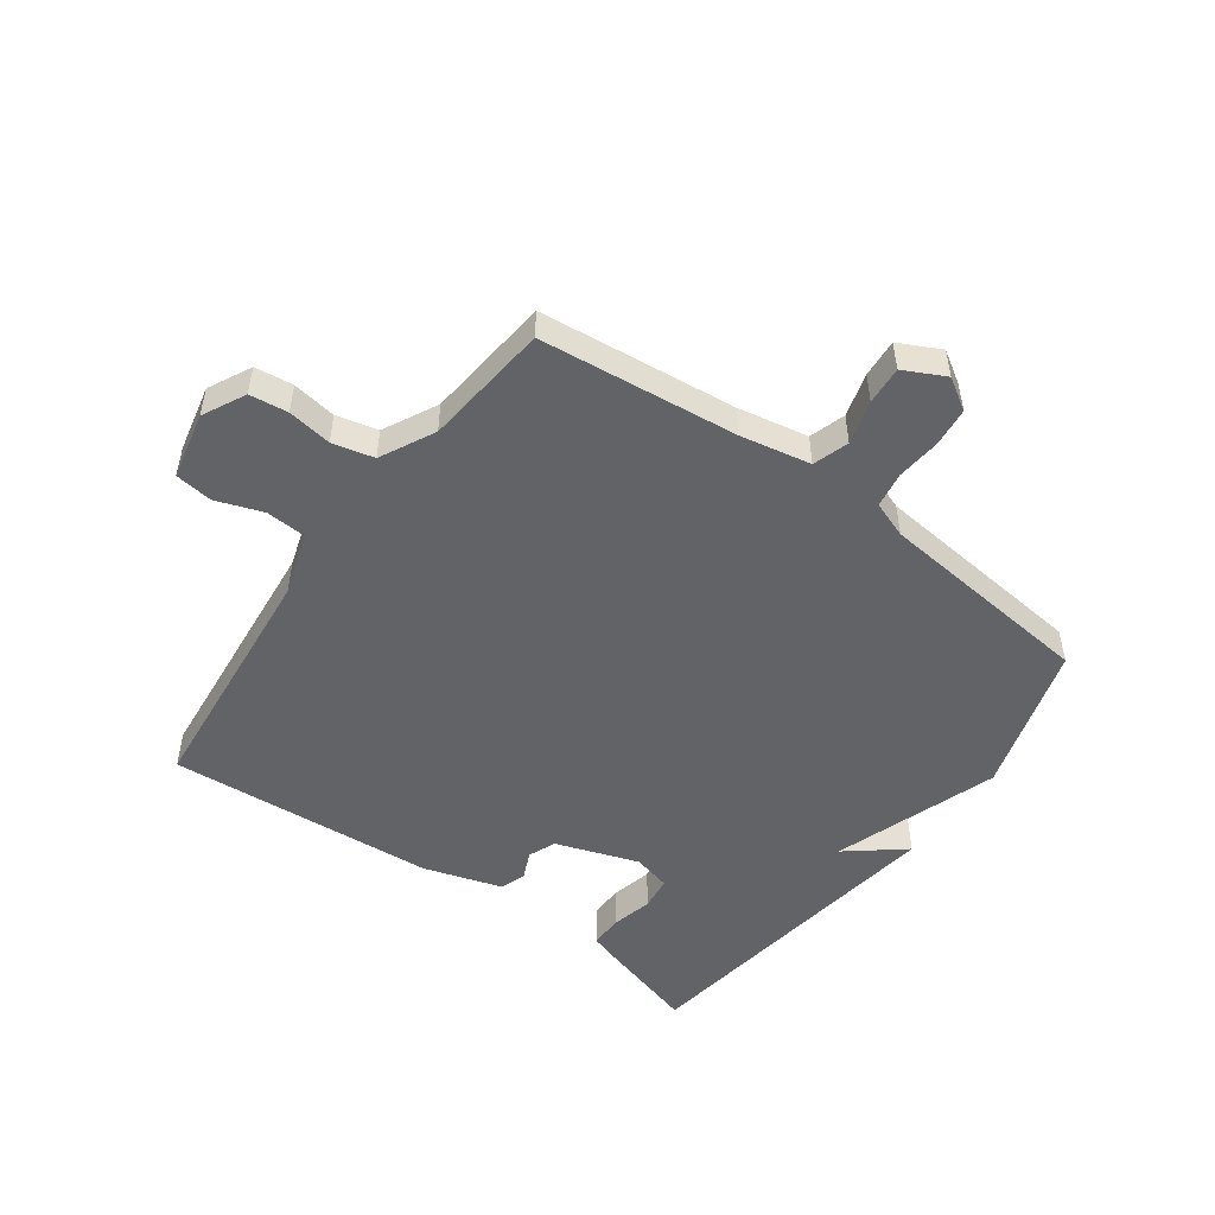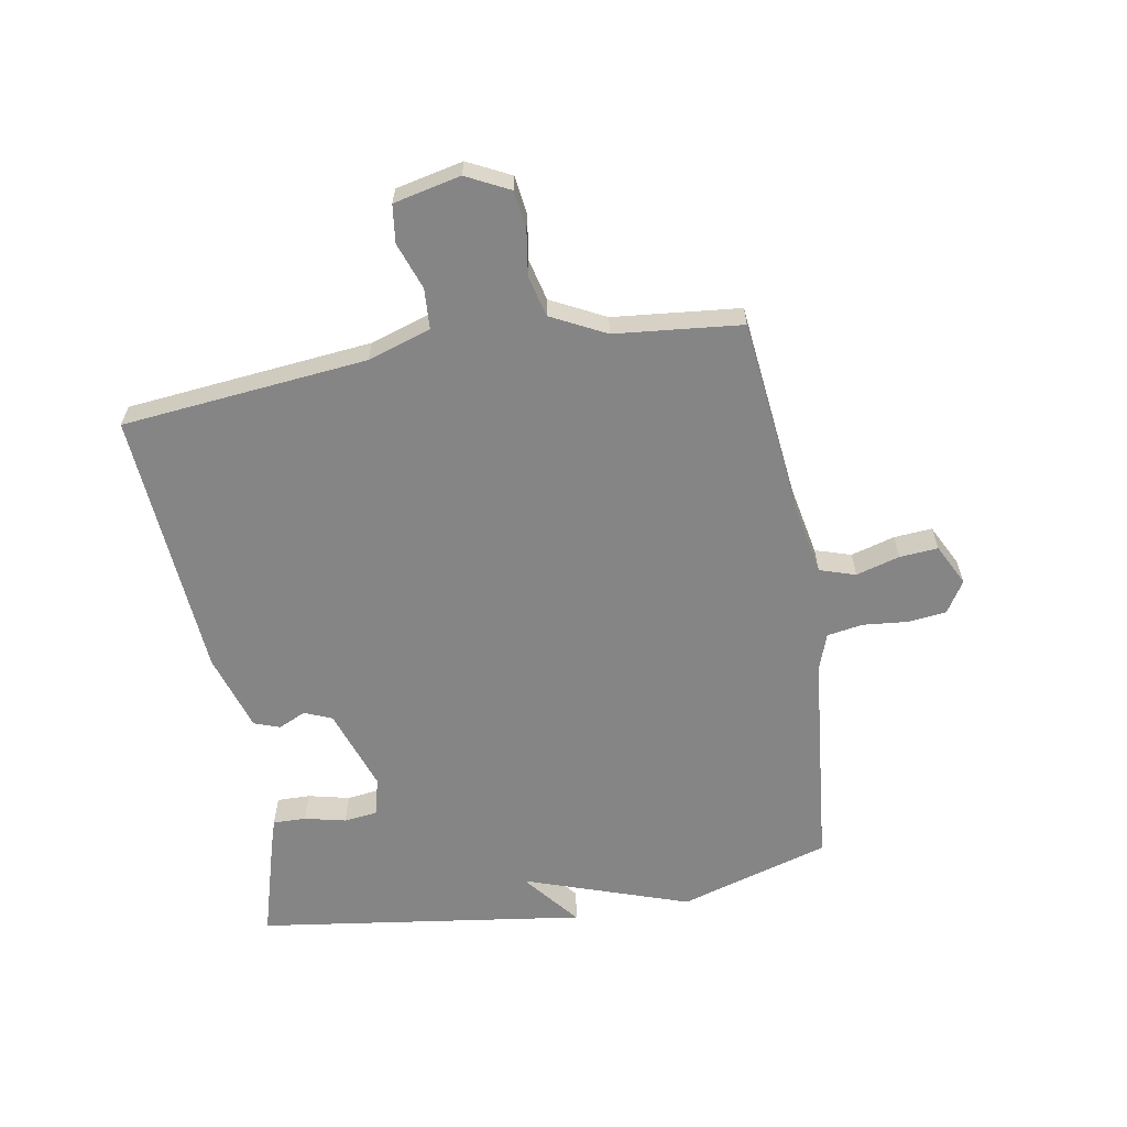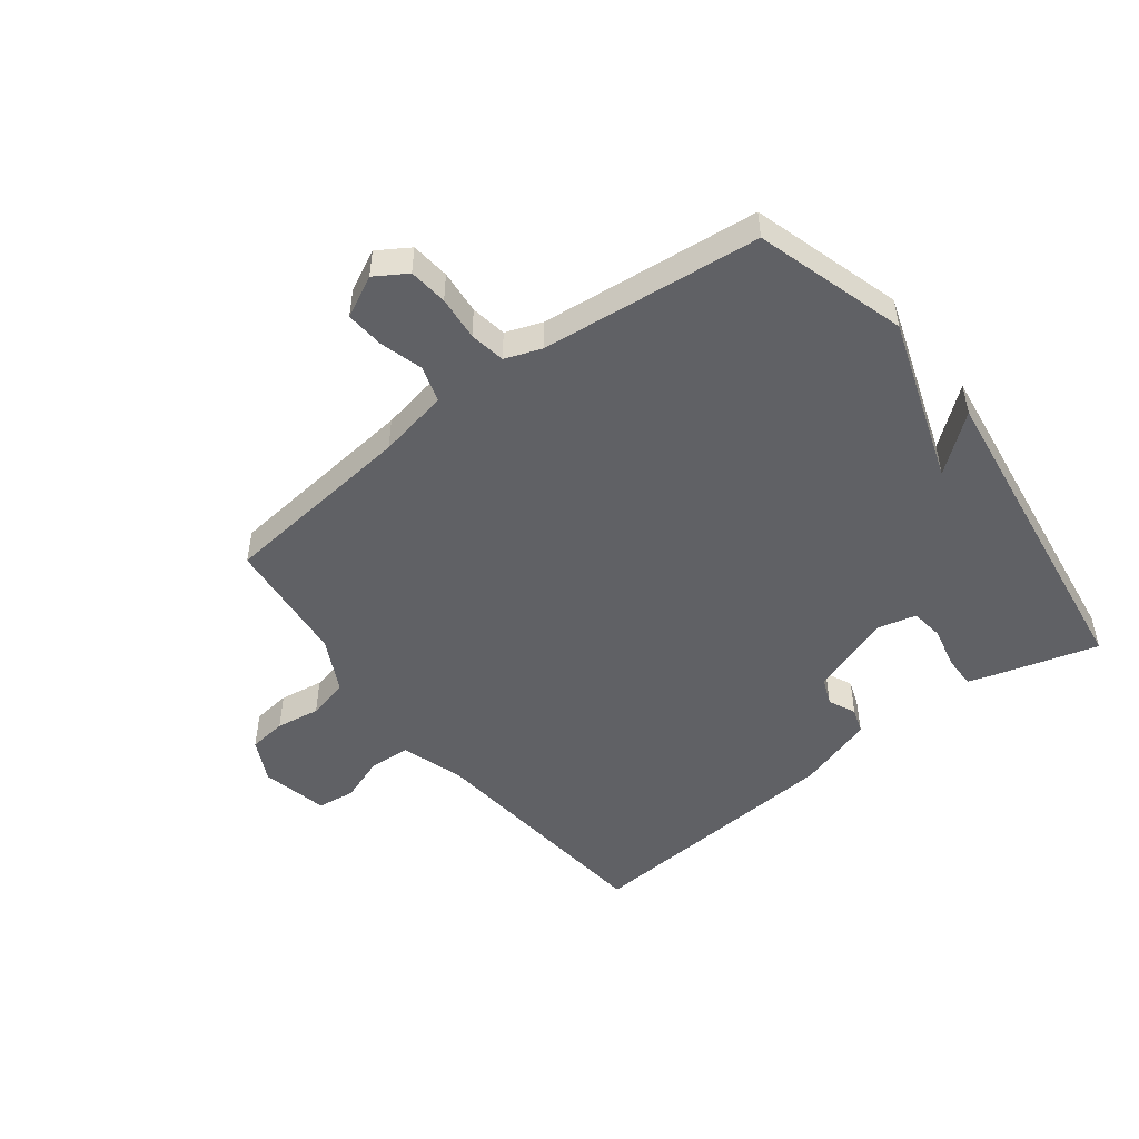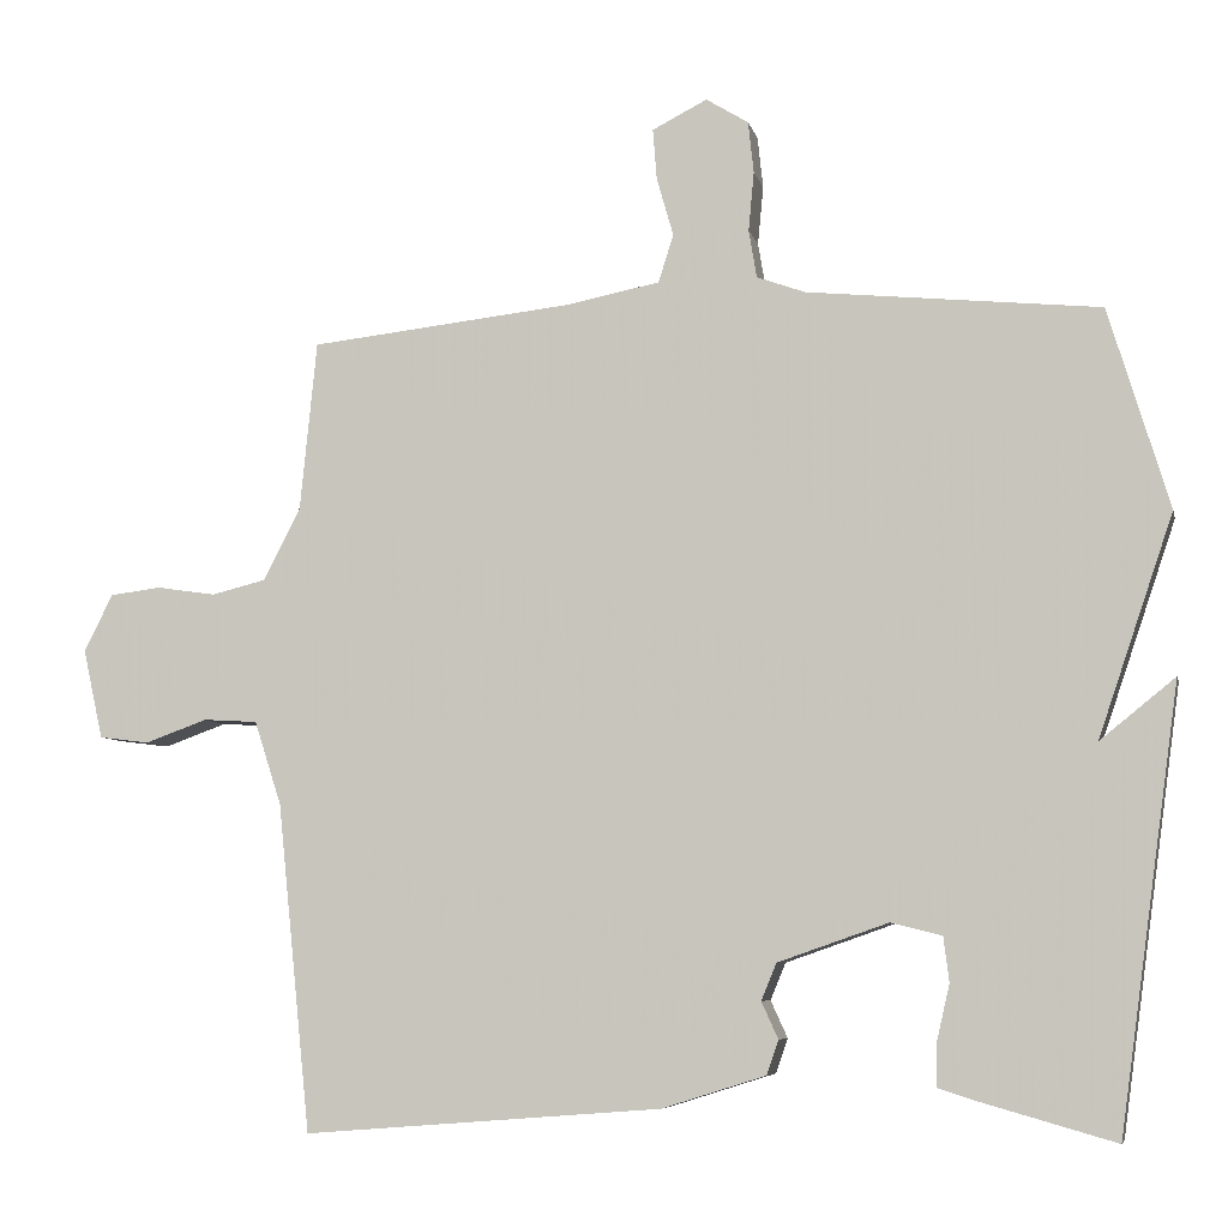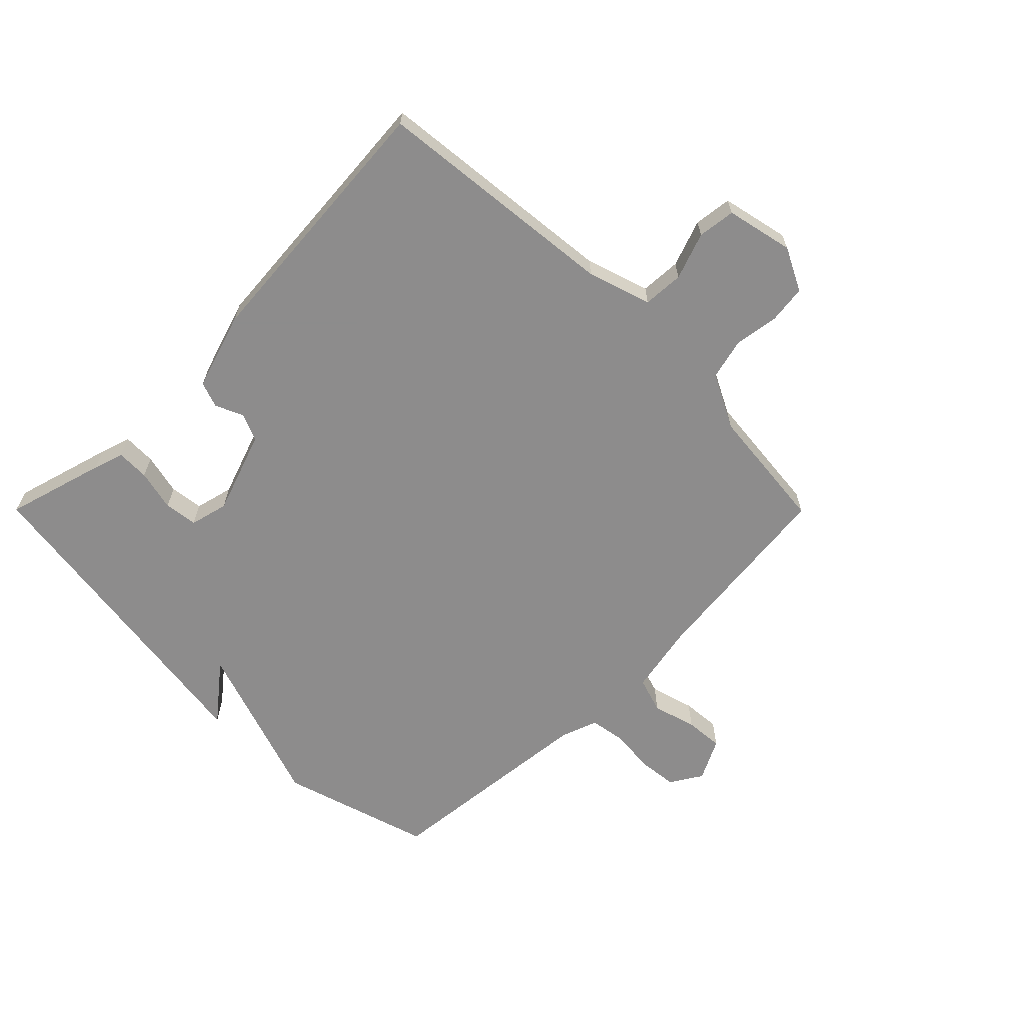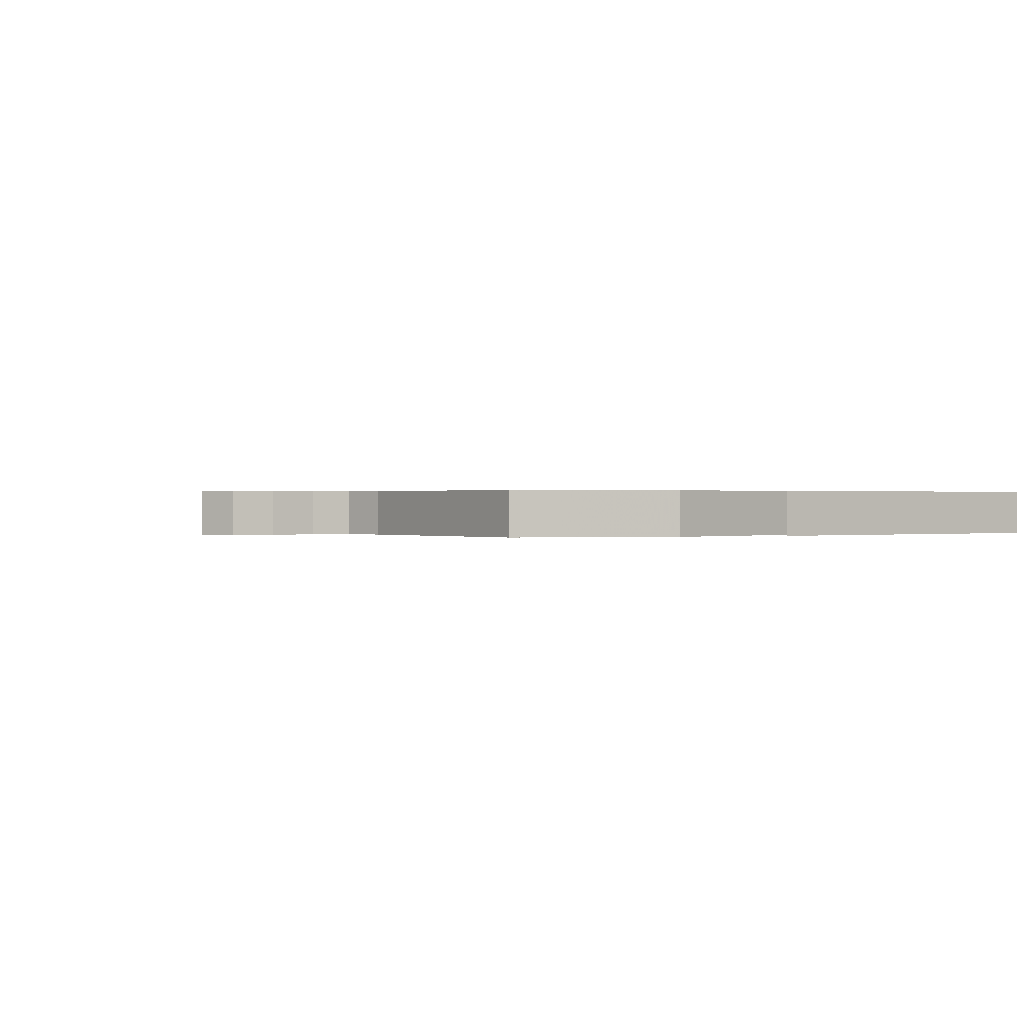
<metadata>
{"format":"obj","ext":"obj","renderer":"f3d","projection":"perspective","resolution":1024,"background":"white","views":[{"elev":-50.8,"azim":-36.1,"up":"+Y"},{"elev":-61.9,"azim":-80.2,"up":"+Y"},{"elev":-49.5,"azim":37.4,"up":"+Y"},{"elev":-6.8,"azim":12.5,"up":"+Z"},{"elev":-64.3,"azim":-135.1,"up":"+Y"},{"elev":0.2,"azim":60.5,"up":"+Y"}]}
</metadata>
<code>
v 0.5 0.07 0.5
v 0.576 0.07 0.249
v 0.482 0.07 -0.027
v 0.576 0.07 0.049
v 0.5 0.07 -0.5
v 0.335 0.07 -0.453
v 0.284 0.07 -0.437
v 0.285 0.07 -0.382
v 0.301 0.07 -0.313
v 0.294 0.07 -0.257
v 0.23 0.07 -0.241
v 0.092 0.07 -0.289
v 0.073 0.07 -0.335
v 0.094 0.07 -0.381
v 0.079 0.07 -0.424
v -0.051 0.07 -0.465
v -0.5 0.07 -0.5
v -0.542 0.07 -0.09
v -0.576 0.07 0.015
v -0.644 0.07 0.019
v -0.722 0.07 -0.009
v -0.785 0.07 -0.001
v -0.81 0.07 0.111
v -0.774 0.07 0.183
v -0.71 0.07 0.191
v -0.636 0.07 0.18
v -0.567 0.07 0.197
v -0.521 0.07 0.288
v -0.5 0.07 0.5
v -0.17 0.07 0.536
v -0.052 0.07 0.559
v -0.033 0.07 0.619
v -0.054 0.07 0.692
v -0.059 0.07 0.756
v 0.01 0.07 0.791
v 0.063 0.07 0.758
v 0.07 0.07 0.693
v 0.063 0.07 0.619
v 0.073 0.07 0.559
v 0.134 0.07 0.537
v 0.5 0 0.5
v 0.576 0 0.249
v 0.482 0 -0.027
v 0.576 0 0.049
v 0.5 0 -0.5
v 0.335 0 -0.453
v 0.284 0 -0.437
v 0.285 0 -0.382
v 0.301 0 -0.313
v 0.294 0 -0.257
v 0.23 0 -0.241
v 0.092 0 -0.289
v 0.073 0 -0.335
v 0.094 0 -0.381
v 0.079 0 -0.424
v -0.051 0 -0.465
v -0.5 0 -0.5
v -0.542 0 -0.09
v -0.576 0 0.015
v -0.644 0 0.019
v -0.722 0 -0.009
v -0.785 0 -0.001
v -0.81 0 0.111
v -0.774 0 0.183
v -0.71 0 0.191
v -0.636 0 0.18
v -0.567 0 0.197
v -0.521 0 0.288
v -0.5 0 0.5
v -0.17 0 0.536
v -0.052 0 0.559
v -0.033 0 0.619
v -0.054 0 0.692
v -0.059 0 0.756
v 0.01 0 0.791
v 0.063 0 0.758
v 0.07 0 0.693
v 0.063 0 0.619
v 0.073 0 0.559
v 0.134 0 0.537
f 36 37 38
f 35 36 38
f 34 35 38
f 33 34 38
f 32 33 38
f 31 32 38 39
f 30 31 39 40
f 1 2 3
f 40 1 3
f 30 40 3
f 29 30 3
f 28 29 3
f 24 25 26
f 23 24 26
f 22 23 26
f 21 22 26
f 20 21 26
f 19 20 26 27
f 27 28 3
f 19 27 3
f 18 19 3
f 16 17 18
f 15 16 18
f 14 15 18
f 13 14 18
f 7 8 9
f 6 7 9
f 5 6 9
f 4 5 9
f 3 4 9
f 3 9 10
f 12 13 18
f 11 12 18 3
f 3 10 11
f 78 77 76
f 78 76 75
f 78 75 74
f 78 74 73
f 78 73 72
f 79 78 72 71
f 80 79 71 70
f 43 42 41
f 43 41 80
f 43 80 70
f 43 70 69
f 43 69 68
f 66 65 64
f 66 64 63
f 66 63 62
f 66 62 61
f 66 61 60
f 67 66 60 59
f 43 68 67
f 43 67 59
f 43 59 58
f 58 57 56
f 58 56 55
f 58 55 54
f 58 54 53
f 49 48 47
f 49 47 46
f 49 46 45
f 49 45 44
f 49 44 43
f 50 49 43
f 58 53 52
f 43 58 52 51
f 51 50 43
f 1 41 42 2
f 2 42 43 3
f 3 43 44 4
f 4 44 45 5
f 5 45 46 6
f 6 46 47 7
f 7 47 48 8
f 8 48 49 9
f 9 49 50 10
f 10 50 51 11
f 11 51 52 12
f 12 52 53 13
f 13 53 54 14
f 14 54 55 15
f 15 55 56 16
f 16 56 57 17
f 17 57 58 18
f 18 58 59 19
f 19 59 60 20
f 20 60 61 21
f 21 61 62 22
f 22 62 63 23
f 23 63 64 24
f 24 64 65 25
f 25 65 66 26
f 26 66 67 27
f 27 67 68 28
f 28 68 69 29
f 29 69 70 30
f 30 70 71 31
f 31 71 72 32
f 32 72 73 33
f 33 73 74 34
f 34 74 75 35
f 35 75 76 36
f 36 76 77 37
f 37 77 78 38
f 38 78 79 39
f 39 79 80 40
f 40 80 41 1

</code>
